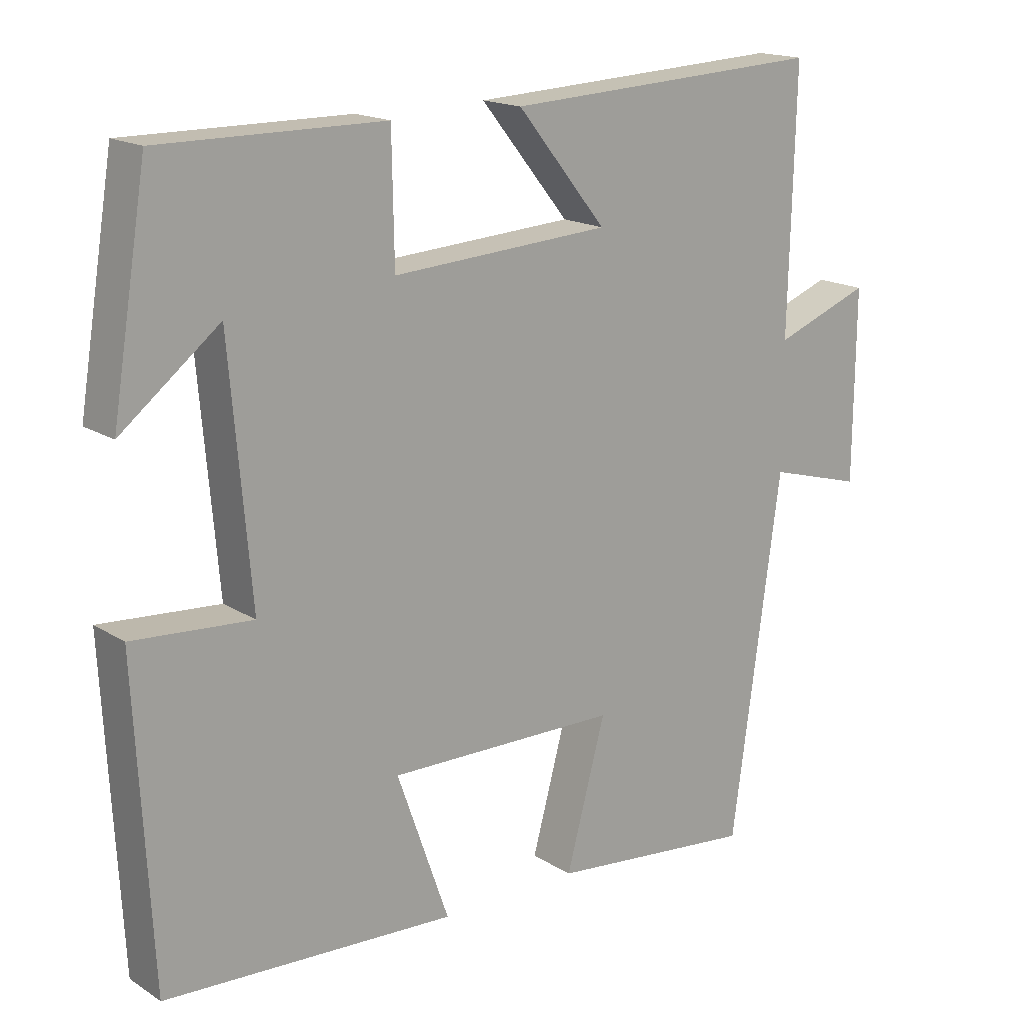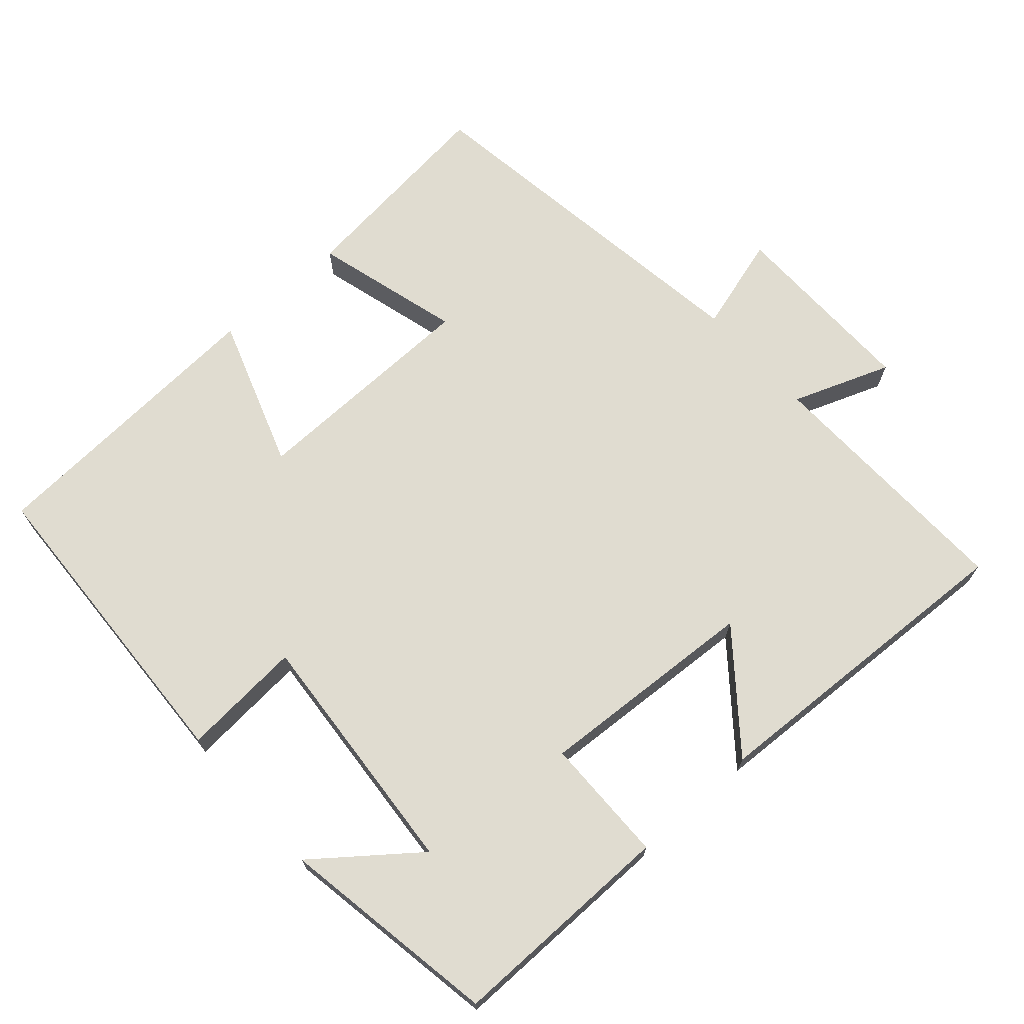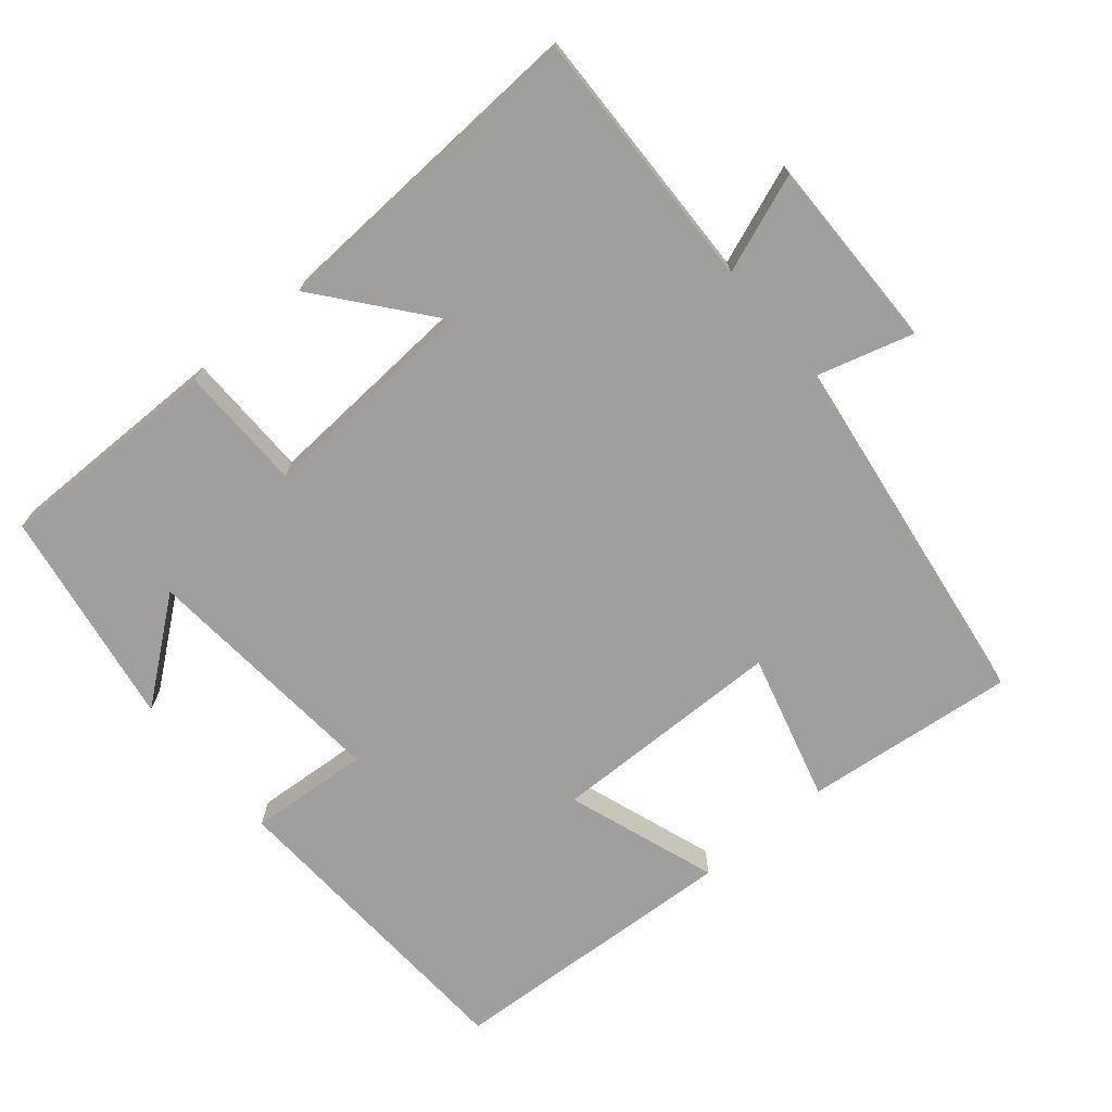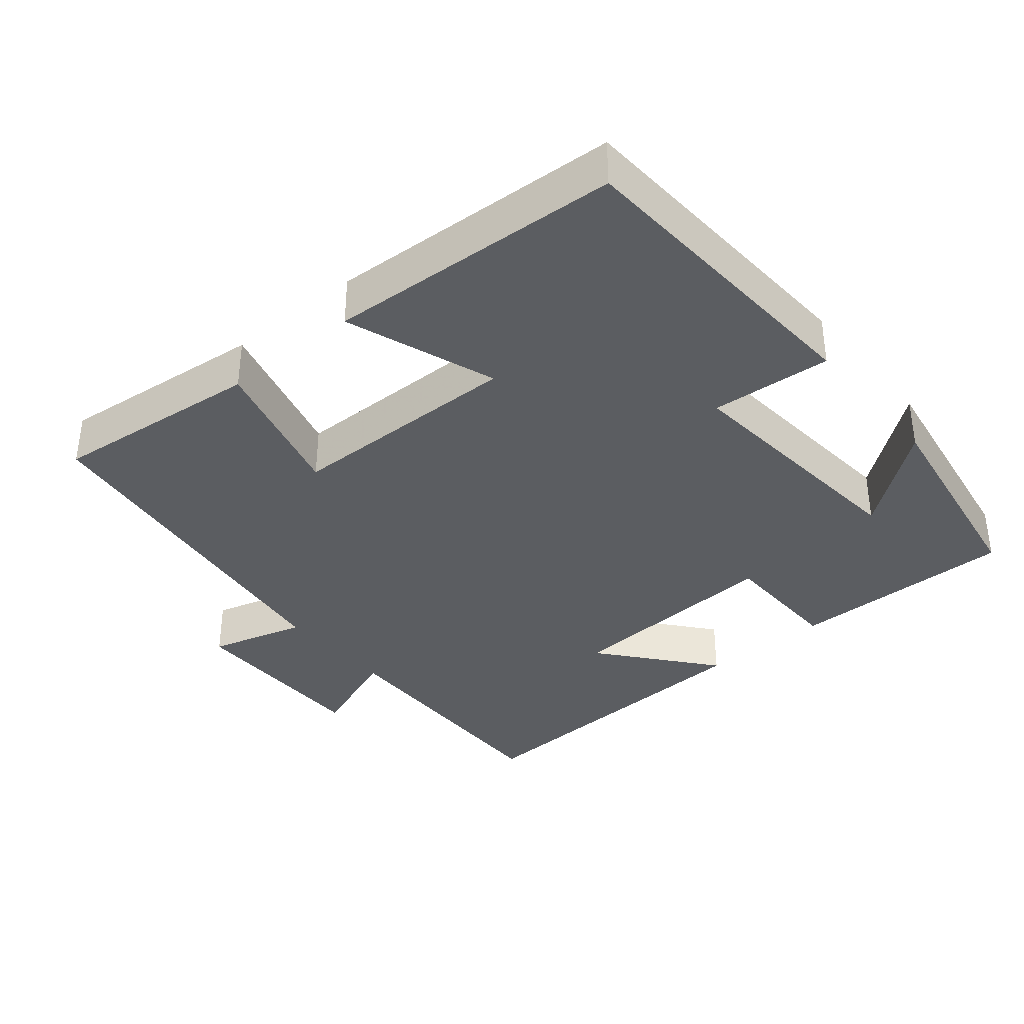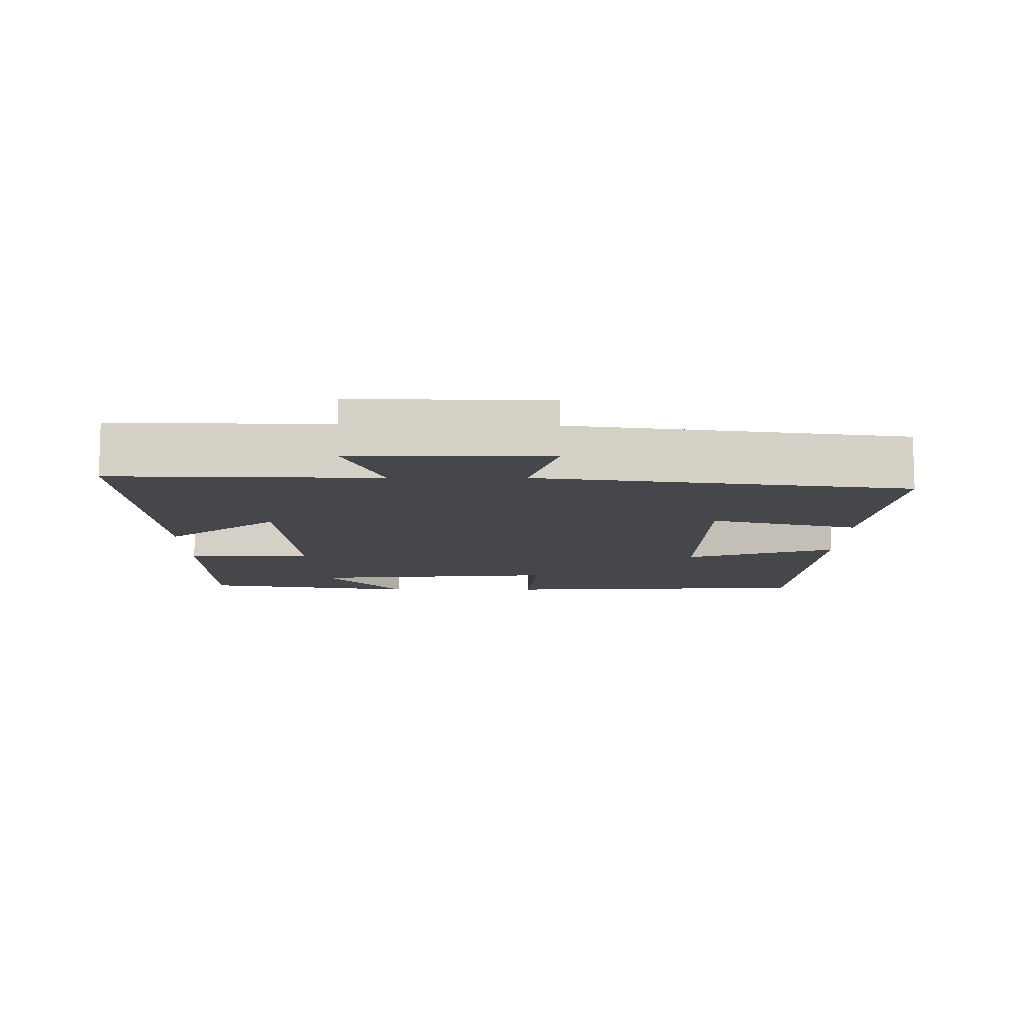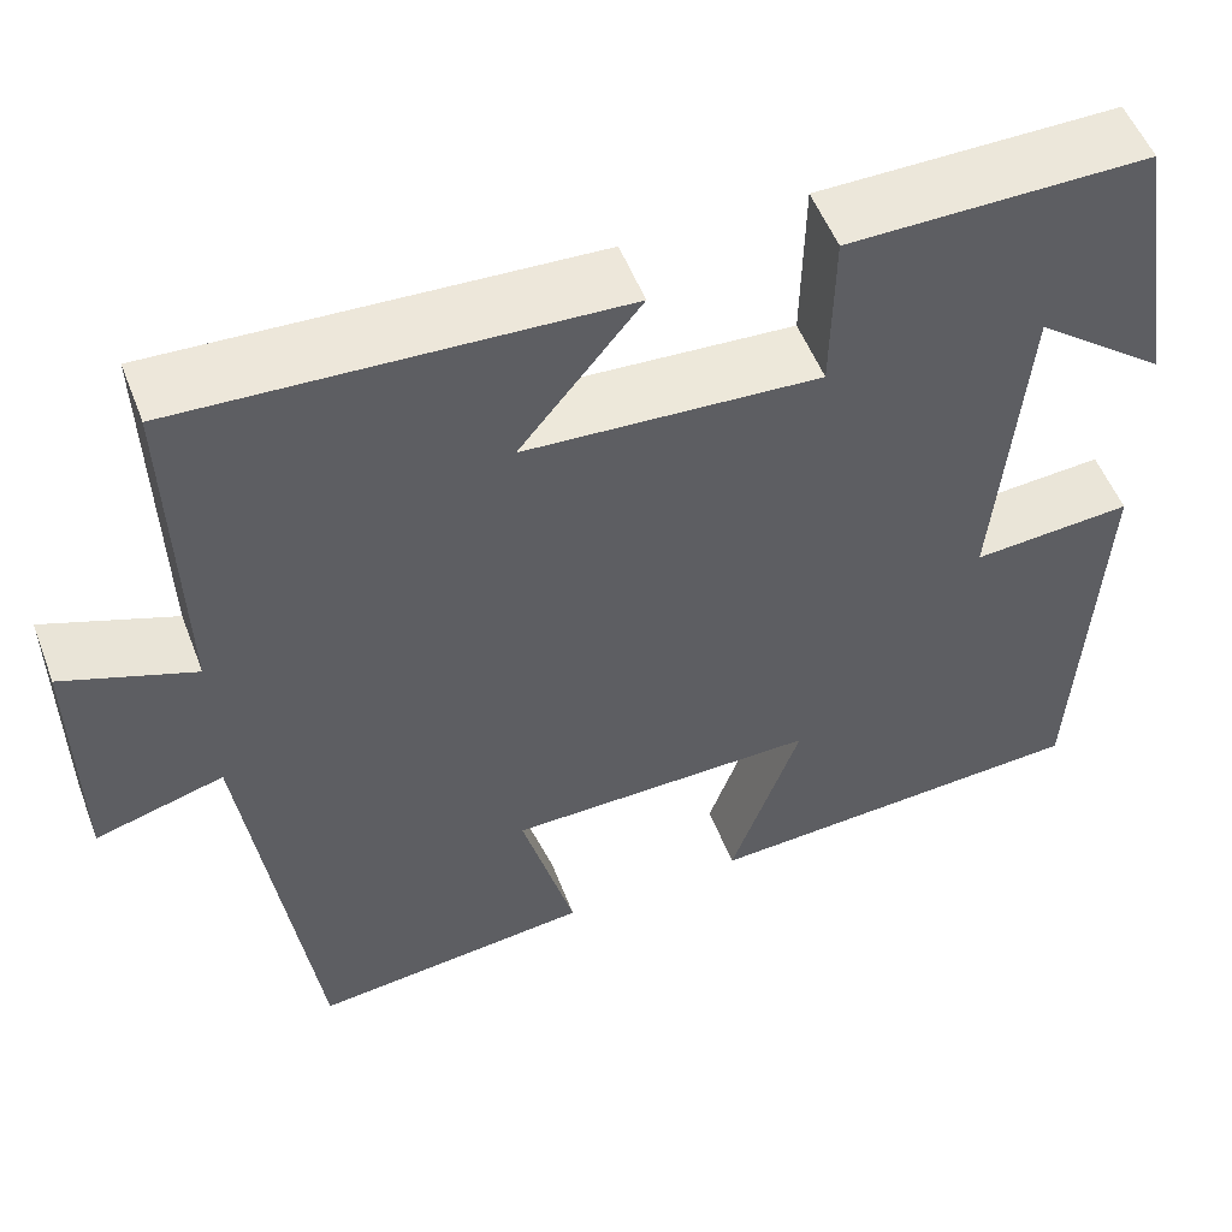
<metadata>
{"format":"obj","ext":"obj","renderer":"f3d","projection":"perspective","resolution":1024,"background":"white","views":[{"elev":17.0,"azim":-38.8,"up":"+Z"},{"elev":69.6,"azim":-41.9,"up":"+Y"},{"elev":-71.4,"azim":39.9,"up":"+Y"},{"elev":-36.2,"azim":-140.2,"up":"+Y"},{"elev":-10.4,"azim":89.8,"up":"+Y"},{"elev":53.3,"azim":159.2,"up":"+Z"}]}
</metadata>
<code>
v 0.509 0.07 0.524
v 0.5 0.07 0.158
v 0.637 0.07 0.21
v 0.635 0.07 -0.06
v 0.5 0.07 -0.022
v 0.43 0.07 -0.531
v 0.135 0.07 -0.5
v 0.191 0.07 -0.293
v -0.137 0.07 -0.289
v -0.063 0.07 -0.5
v -0.477 0.07 -0.478
v -0.5 0.07 -0.034
v -0.331 0.07 -0.046
v -0.361 0.07 0.304
v -0.5 0.07 0.194
v -0.45 0.07 0.501
v -0.133 0.07 0.5
v -0.13 0.07 0.324
v 0.18 0.07 0.344
v 0.053 0.07 0.5
v 0.509 0 0.524
v 0.5 0 0.158
v 0.637 0 0.21
v 0.635 0 -0.06
v 0.5 0 -0.022
v 0.43 0 -0.531
v 0.135 0 -0.5
v 0.191 0 -0.293
v -0.137 0 -0.289
v -0.063 0 -0.5
v -0.477 0 -0.478
v -0.5 0 -0.034
v -0.331 0 -0.046
v -0.361 0 0.304
v -0.5 0 0.194
v -0.45 0 0.501
v -0.133 0 0.5
v -0.13 0 0.324
v 0.18 0 0.344
v 0.053 0 0.5
f 19 20 1 2
f 18 19 2
f 16 17 18
f 14 15 16
f 14 16 18
f 13 14 18 2
f 11 12 13
f 10 11 13
f 9 10 13
f 8 9 13 2
f 7 8 2
f 6 7 2
f 5 6 2
f 2 3 4 5
f 22 21 40 39
f 22 39 38
f 38 37 36
f 36 35 34
f 38 36 34
f 22 38 34 33
f 33 32 31
f 33 31 30
f 33 30 29
f 22 33 29 28
f 22 28 27
f 22 27 26
f 22 26 25
f 25 24 23 22
f 1 21 22 2
f 2 22 23 3
f 3 23 24 4
f 4 24 25 5
f 5 25 26 6
f 6 26 27 7
f 7 27 28 8
f 8 28 29 9
f 9 29 30 10
f 10 30 31 11
f 11 31 32 12
f 12 32 33 13
f 13 33 34 14
f 14 34 35 15
f 15 35 36 16
f 16 36 37 17
f 17 37 38 18
f 18 38 39 19
f 19 39 40 20
f 20 40 21 1

</code>
